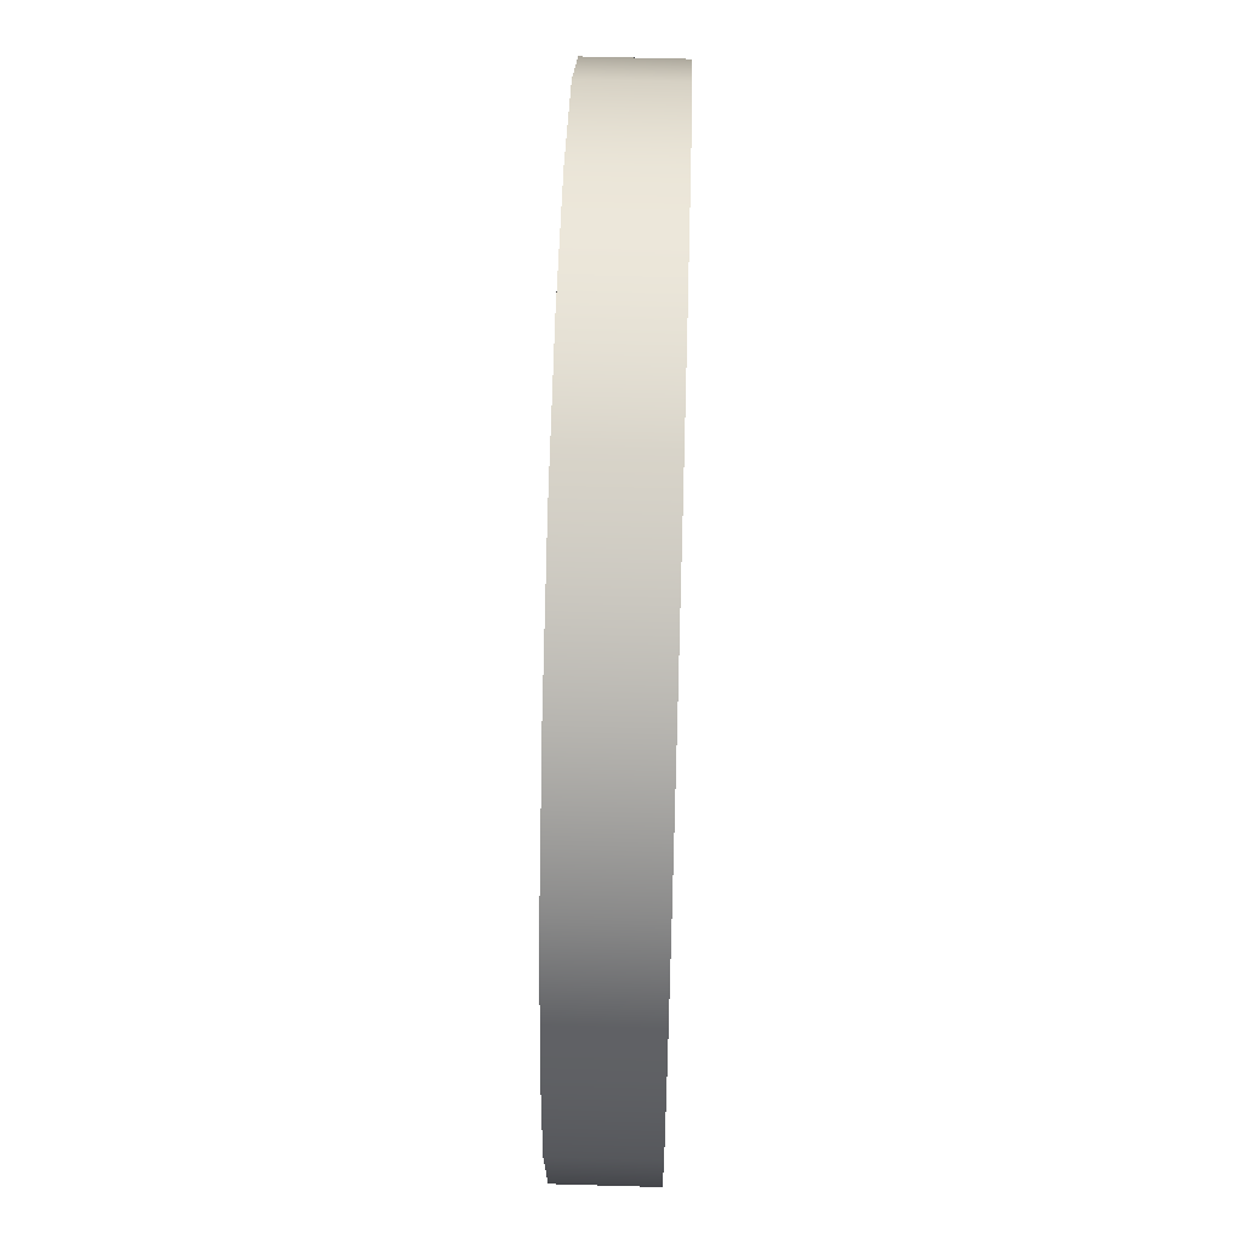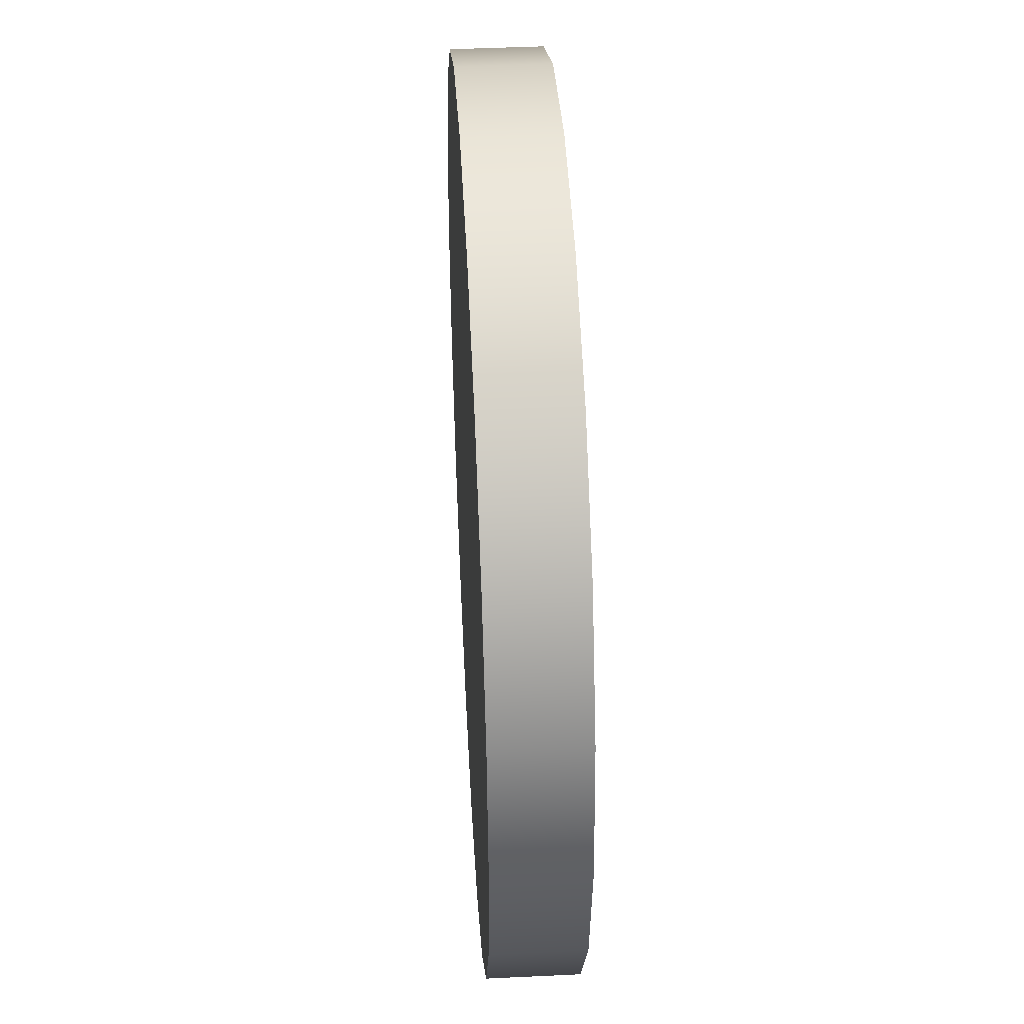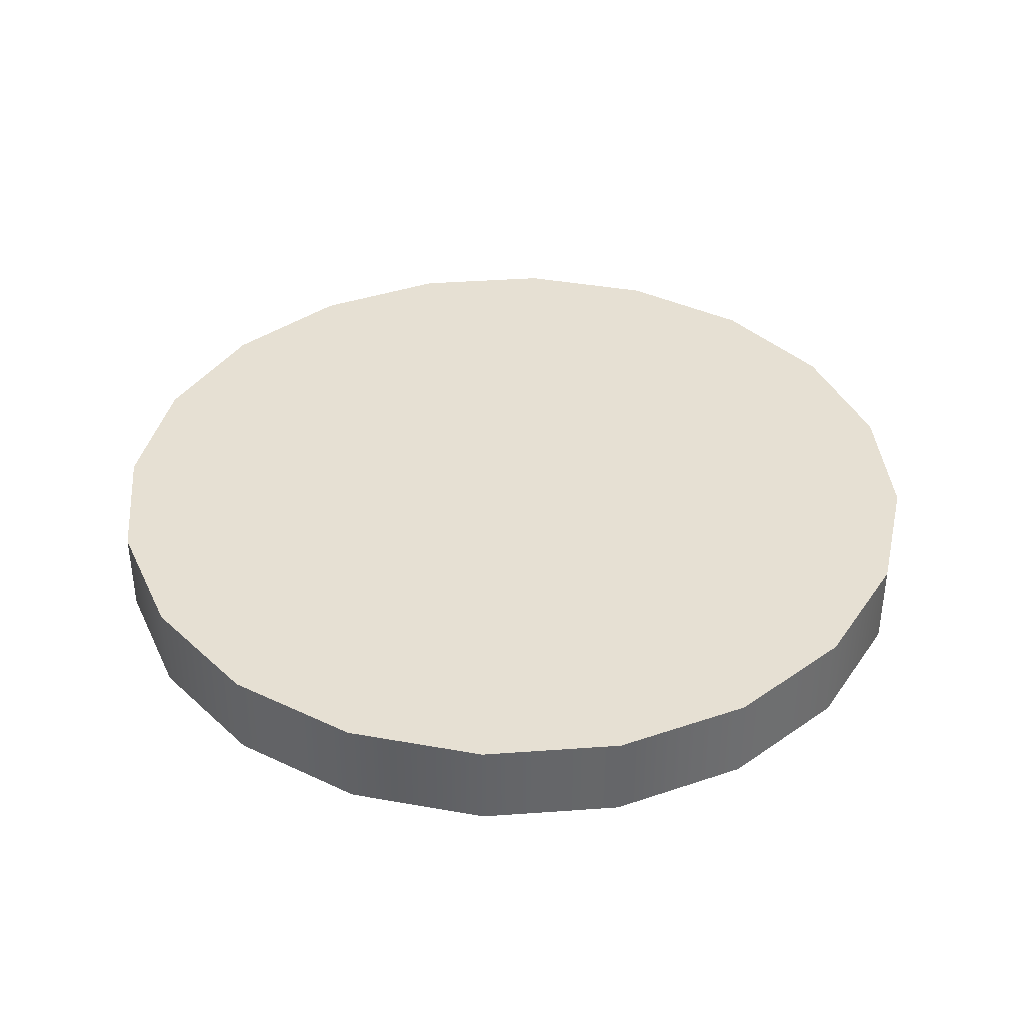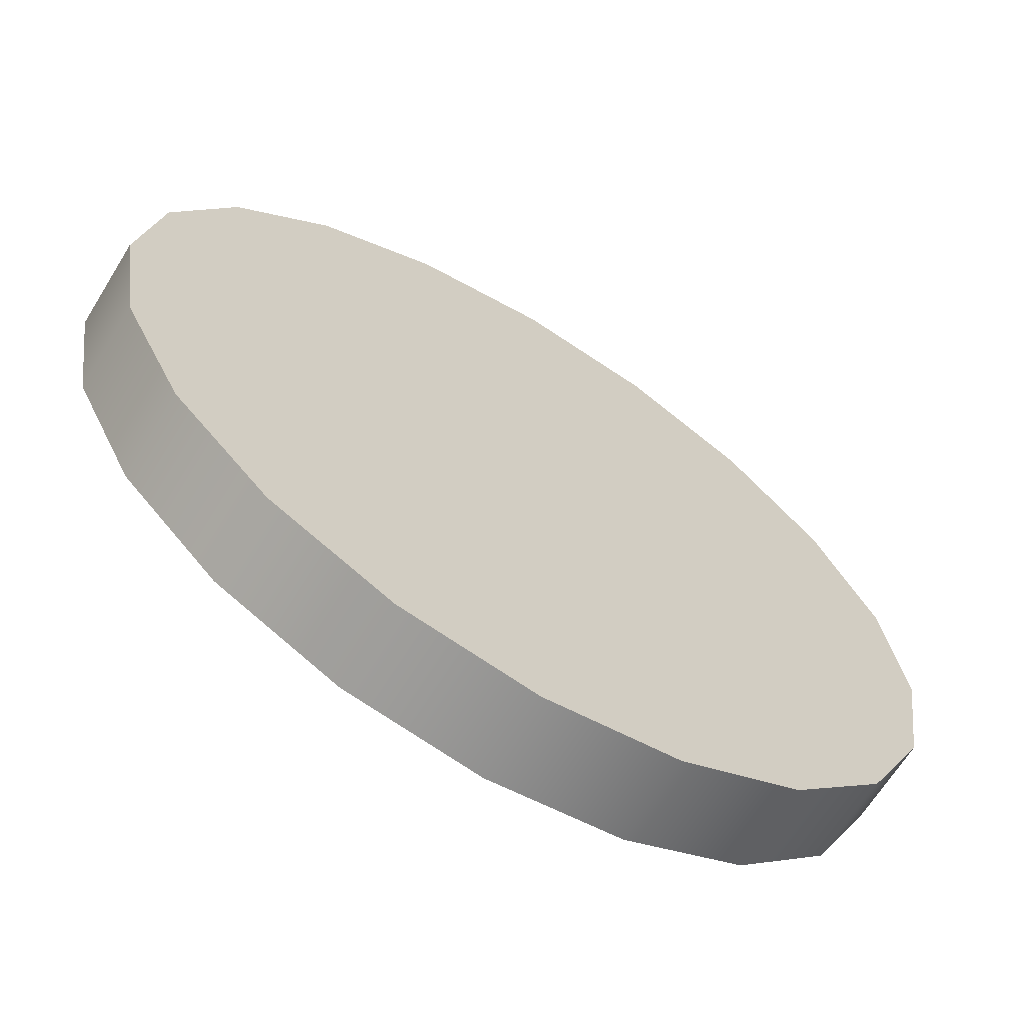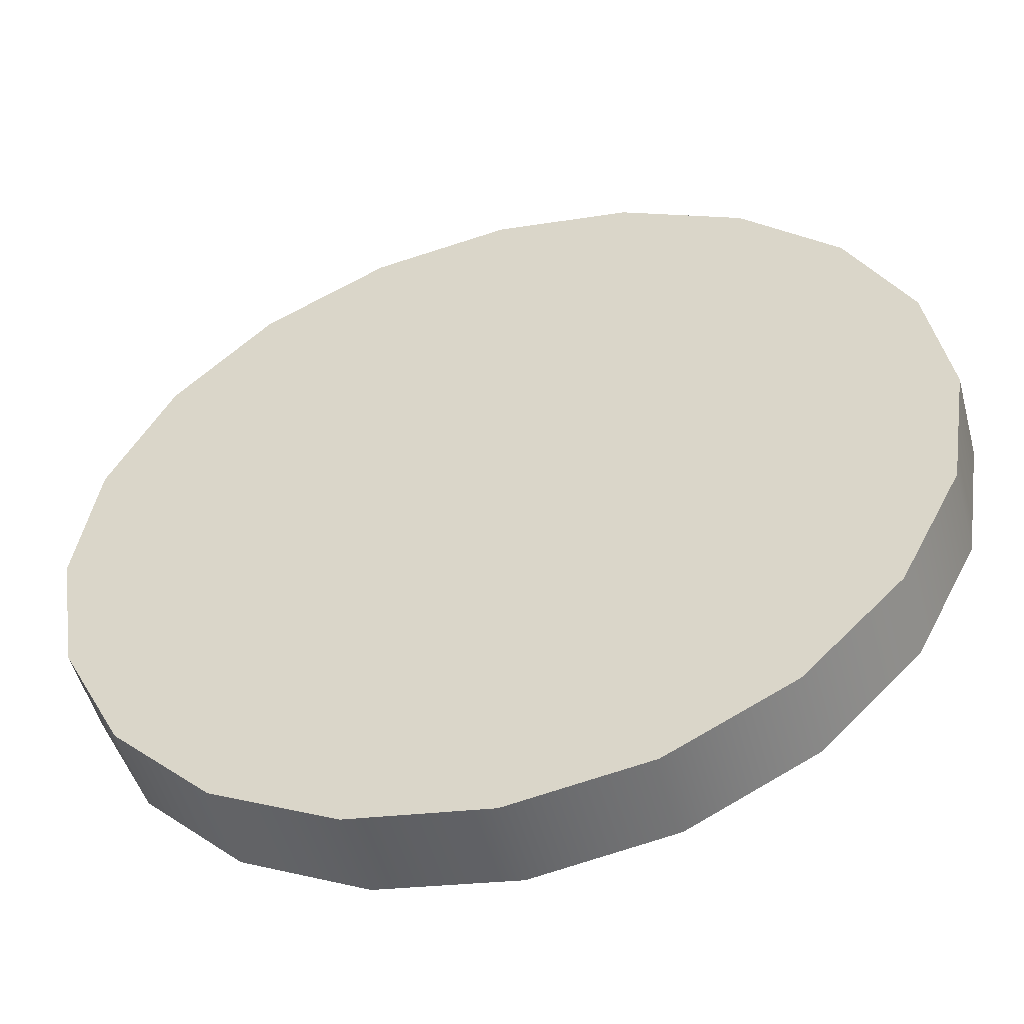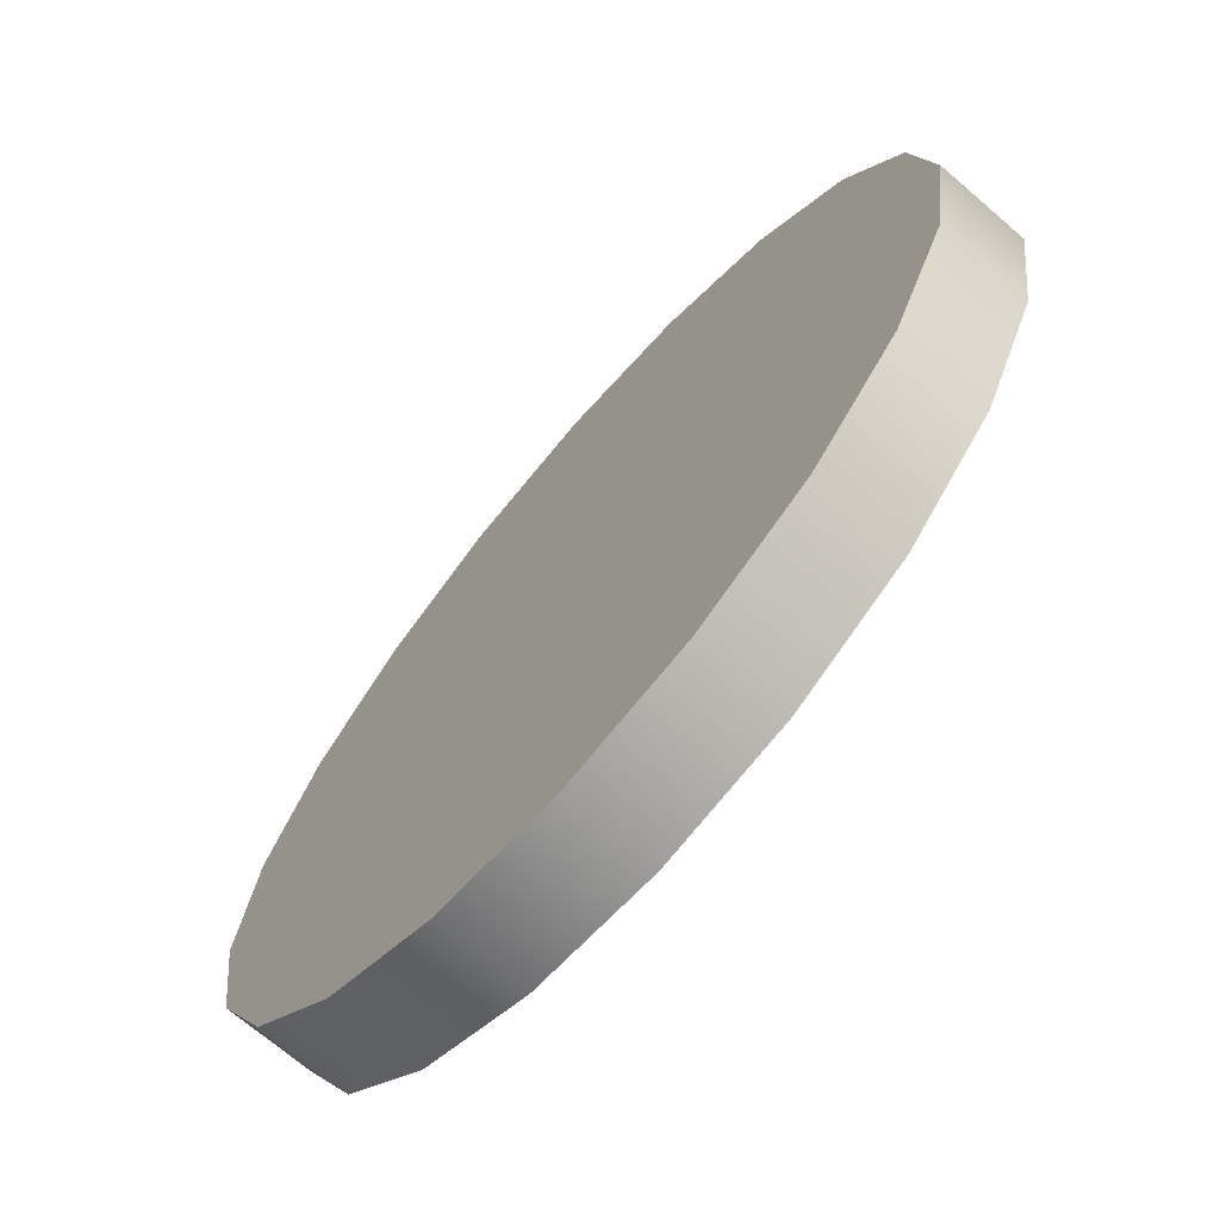
<metadata>
{"format":"obj","ext":"obj","renderer":"f3d","projection":"perspective","resolution":1024,"background":"white","views":[{"elev":62.4,"azim":91.7,"up":"+Y"},{"elev":43.9,"azim":86.8,"up":"+Y"},{"elev":38.5,"azim":-32.2,"up":"+Z"},{"elev":-65.7,"azim":-31.7,"up":"+Y"},{"elev":-51.4,"azim":-165.0,"up":"+Y"},{"elev":-70.3,"azim":49.3,"up":"+Y"}]}
</metadata>
<code>
v 1.902 0.618 -0.2
v 1.618 1.176 -0.2
v 1.176 1.618 -0.2
v 0.618 1.902 -0.2
v 0 2 -0.2
v -0.618 1.902 -0.2
v -1.176 1.618 -0.2
v -1.618 1.176 -0.2
v -1.902 0.618 -0.2
v -2 0 -0.2
v -1.902 -0.618 -0.2
v -1.618 -1.176 -0.2
v -1.176 -1.618 -0.2
v -0.618 -1.902 -0.2
v -0 -2 -0.2
v 0.618 -1.902 -0.2
v 1.176 -1.618 -0.2
v 1.618 -1.176 -0.2
v 1.902 -0.618 -0.2
v 2 0 -0.2
v 1.902 0.618 0.2
v 1.618 1.176 0.2
v 1.176 1.618 0.2
v 0.618 1.902 0.2
v 0 2 0.2
v -0.618 1.902 0.2
v -1.176 1.618 0.2
v -1.618 1.176 0.2
v -1.902 0.618 0.2
v -2 0 0.2
v -1.902 -0.618 0.2
v -1.618 -1.176 0.2
v -1.176 -1.618 0.2
v -0.618 -1.902 0.2
v -0 -2 0.2
v 0.618 -1.902 0.2
v 1.176 -1.618 0.2
v 1.618 -1.176 0.2
v 1.902 -0.618 0.2
v 2 0 0.2
v 0 0 -0.2
v 0 0 0.2
f 1 2 21
f 21 2 22
f 2 3 22
f 22 3 23
f 3 4 23
f 23 4 24
f 4 5 24
f 24 5 25
f 5 6 25
f 25 6 26
f 6 7 26
f 26 7 27
f 7 8 27
f 27 8 28
f 8 9 28
f 28 9 29
f 9 10 29
f 29 10 30
f 10 11 30
f 30 11 31
f 11 12 31
f 31 12 32
f 12 13 32
f 32 13 33
f 13 14 33
f 33 14 34
f 14 15 34
f 34 15 35
f 15 16 35
f 35 16 36
f 16 17 36
f 36 17 37
f 17 18 37
f 37 18 38
f 18 19 38
f 38 19 39
f 19 20 39
f 39 20 40
f 20 1 40
f 40 1 21
f 2 1 41
f 3 2 41
f 4 3 41
f 5 4 41
f 6 5 41
f 7 6 41
f 8 7 41
f 9 8 41
f 10 9 41
f 11 10 41
f 12 11 41
f 13 12 41
f 14 13 41
f 15 14 41
f 16 15 41
f 17 16 41
f 18 17 41
f 19 18 41
f 20 19 41
f 1 20 41
f 21 22 42
f 22 23 42
f 23 24 42
f 24 25 42
f 25 26 42
f 26 27 42
f 27 28 42
f 28 29 42
f 29 30 42
f 30 31 42
f 31 32 42
f 32 33 42
f 33 34 42
f 34 35 42
f 35 36 42
f 36 37 42
f 37 38 42
f 38 39 42
f 39 40 42
f 40 21 42

</code>
